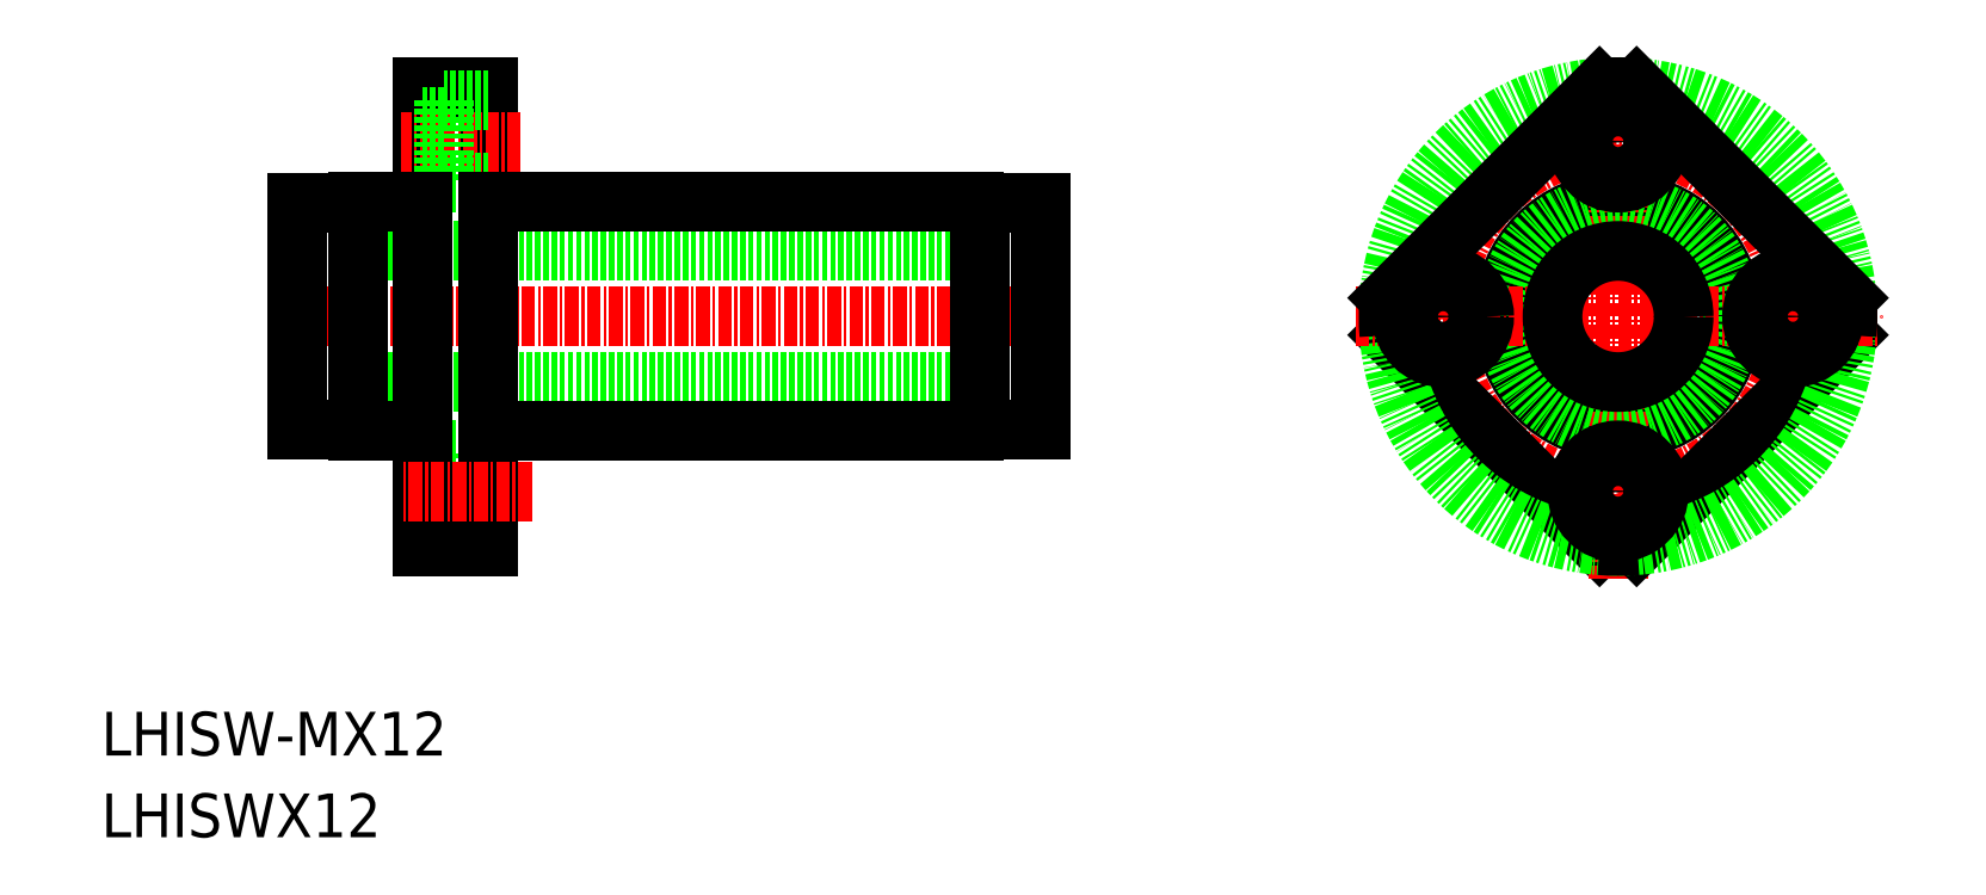
<metadata>
{"format":"dxf","ext":"dxf","renderer":"ezdxf+matplotlib","layout":"modelspace","background":"white","min_lineweight":24,"dpi":150}
</metadata>
<code>
0
SECTION
2
ENTITIES
0
TEXT
8
0
10
168.2
20
130.1
30
0
40
4
1
LHISWX12
0
TEXT
8
0
10
168.2
20
137.6
30
0
40
4
1
LHISW-MX12
0
CIRCLE
8
0
10
307
20
177.7
30
0
40
10.5
0
CIRCLE
8
CENTER
10
307
20
177.7
30
0
40
16
0
LINE
8
0
10
305.3
20
156.8
30
0
11
286.1
21
176
31
0
0
LINE
8
CENTER
10
307
20
153.7
30
0
11
307
21
201.7
31
0
0
LINE
8
0
10
327.9
20
176
30
0
11
308.7
21
156.8
31
0
0
CIRCLE
8
0
10
307
20
177.7
30
0
40
21
0
CIRCLE
8
0
10
307
20
177.7
30
0
40
10.25
0
CIRCLE
8
0
10
307
20
161.7
30
0
40
2.25
0
ARC
8
0
10
307
20
177.7
30
0
40
21
50
265.4
51
274.6
0
CIRCLE
8
0
10
307
20
161.7
30
0
40
3.75
0
LINE
8
CENTER
10
283
20
177.7
30
0
11
331
21
177.7
31
0
0
LINE
8
0
10
327.9
20
179.4
30
0
11
308.7
21
198.7
31
0
0
CIRCLE
8
0
10
323
20
177.7
30
0
40
3.75
0
LINE
8
0
10
305.3
20
198.7
30
0
11
286.1
21
179.4
31
0
0
CIRCLE
8
0
10
291
20
177.7
30
0
40
2.25
0
ARC
8
0
10
307
20
177.7
30
0
40
21
50
175.4
51
184.6
0
CIRCLE
8
0
10
291
20
177.7
30
0
40
3.75
0
CIRCLE
8
0
10
307
20
177.7
30
0
40
6
0
ARC
8
0
10
307
20
177.7
30
0
40
21
50
85.37
51
94.63
0
CIRCLE
8
0
10
307
20
193.7
30
0
40
2.25
0
CIRCLE
8
0
10
307
20
193.7
30
0
40
3.75
0
ARC
8
0
10
307
20
177.7
30
0
40
21
50
355.4
51
4.632
0
CIRCLE
8
0
10
323
20
177.7
30
0
40
2.25
0
LINE
8
0
10
199.6
20
164
30
0
11
197.7
21
164
31
0
0
LINE
8
0
10
199.6
20
159.5
30
0
11
197.7
21
159.5
31
0
0
LINE
8
0
10
203.7
20
158
30
0
11
199.6
21
158
31
0
0
LINE
8
0
10
199.6
20
158
30
0
11
199.6
21
165.5
31
0
0
LINE
8
0
10
203.7
20
165.5
30
0
11
199.6
21
165.5
31
0
0
LINE
8
0
10
203.7
20
156.7
30
0
11
197.7
21
156.7
31
0
0
LINE
8
CENTER
10
184.7
20
177.7
30
0
11
256.2
21
177.7
31
0
0
LINE
8
0
10
186.2
20
183.7
30
0
11
254.2
21
183.7
31
0
0
LINE
8
0
10
186.2
20
171.7
30
0
11
254.2
21
171.7
31
0
0
LINE
8
0
10
248.7
20
188.1
30
0
11
248.7
21
167.3
31
0
0
LINE
8
0
10
186.2
20
188.1
30
0
11
186.2
21
167.3
31
0
0
LINE
8
0
10
186.2
20
188.1
30
0
11
191.7
21
188.1
31
0
0
LINE
8
0
10
186.2
20
167.3
30
0
11
191.7
21
167.3
31
0
0
ARC
8
0
10
247.5
20
187.1
30
0
40
1.3
50
27.8
51
64.67
0
ARC
8
0
10
247.5
20
168.4
30
0
40
1.3
50
295.3
51
332.2
0
LINE
8
0
10
203.7
20
198.7
30
0
11
203.7
21
156.7
31
0
0
LINE
8
0
10
254.2
20
188.1
30
0
11
248.7
21
188.1
31
0
0
LINE
8
0
10
254.2
20
167.3
30
0
11
248.7
21
167.3
31
0
0
LINE
8
0
10
203.7
20
198.7
30
0
11
197.7
21
198.7
31
0
0
LINE
8
0
10
197.7
20
198.7
30
0
11
197.7
21
156.7
31
0
0
LINE
8
CENTER
10
206.6
20
193.7
30
0
11
195.6
21
193.7
31
0
0
LINE
8
CENTER
10
207.6
20
161.7
30
0
11
195.6
21
161.7
31
0
0
LINE
8
0
10
203.7
20
190
30
0
11
199.6
21
190
31
0
0
LINE
8
0
10
199.6
20
197.5
30
0
11
199.6
21
190
31
0
0
LINE
8
0
10
203.7
20
197.5
30
0
11
199.6
21
197.5
31
0
0
LINE
8
0
10
199.6
20
196
30
0
11
197.7
21
196
31
0
0
LINE
8
0
10
199.6
20
191.5
30
0
11
197.7
21
191.5
31
0
0
LINE
8
0
10
191.7
20
188.2
30
0
11
191.7
21
167.2
31
0
0
LINE
8
0
10
191.7
20
188.2
30
0
11
197.7
21
188.2
31
0
0
LINE
8
0
10
203.7
20
188.2
30
0
11
248.1
21
188.2
31
0
0
LINE
8
0
10
191.7
20
167.2
30
0
11
197.7
21
167.2
31
0
0
LINE
8
0
10
203.7
20
167.2
30
0
11
248.1
21
167.2
31
0
0
LINE
8
0
10
254.2
20
188.1
30
0
11
254.2
21
167.3
31
0
0
ENDSEC
0
EOF

</code>
